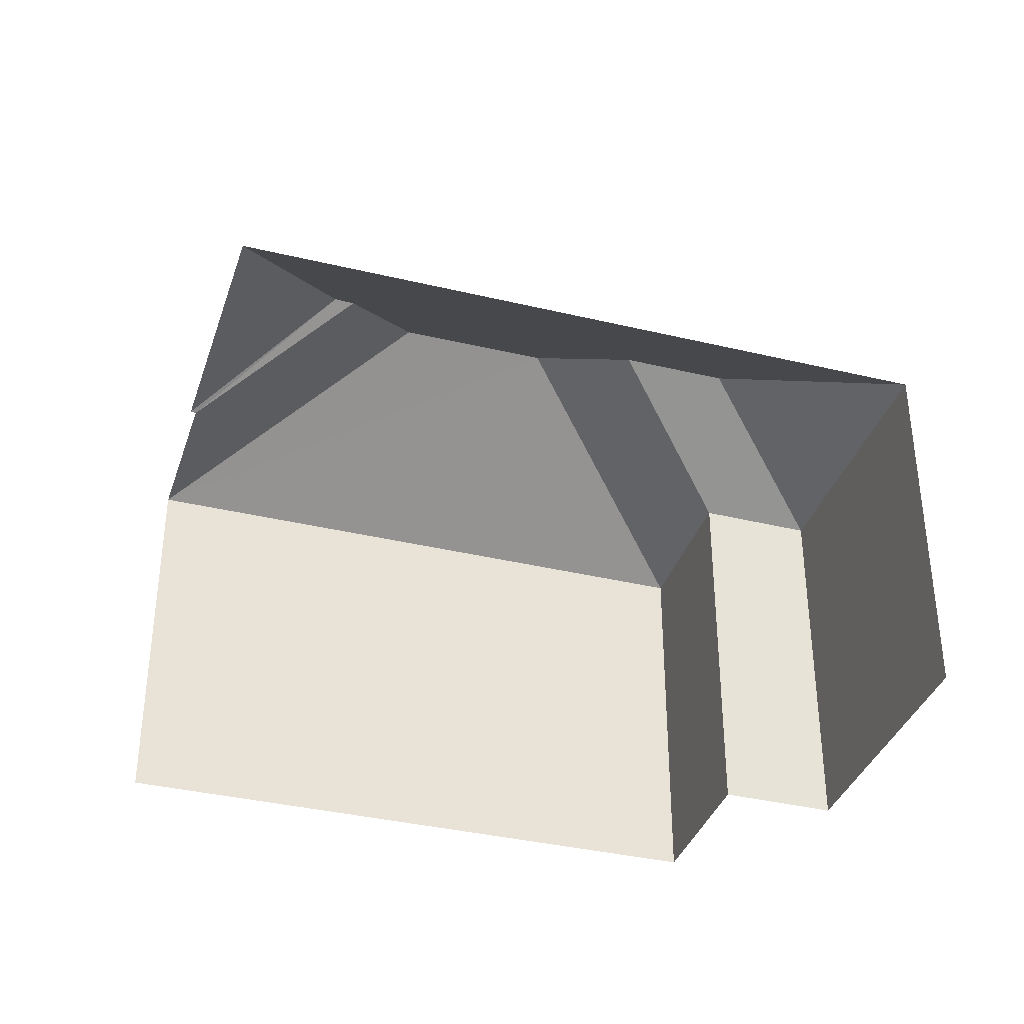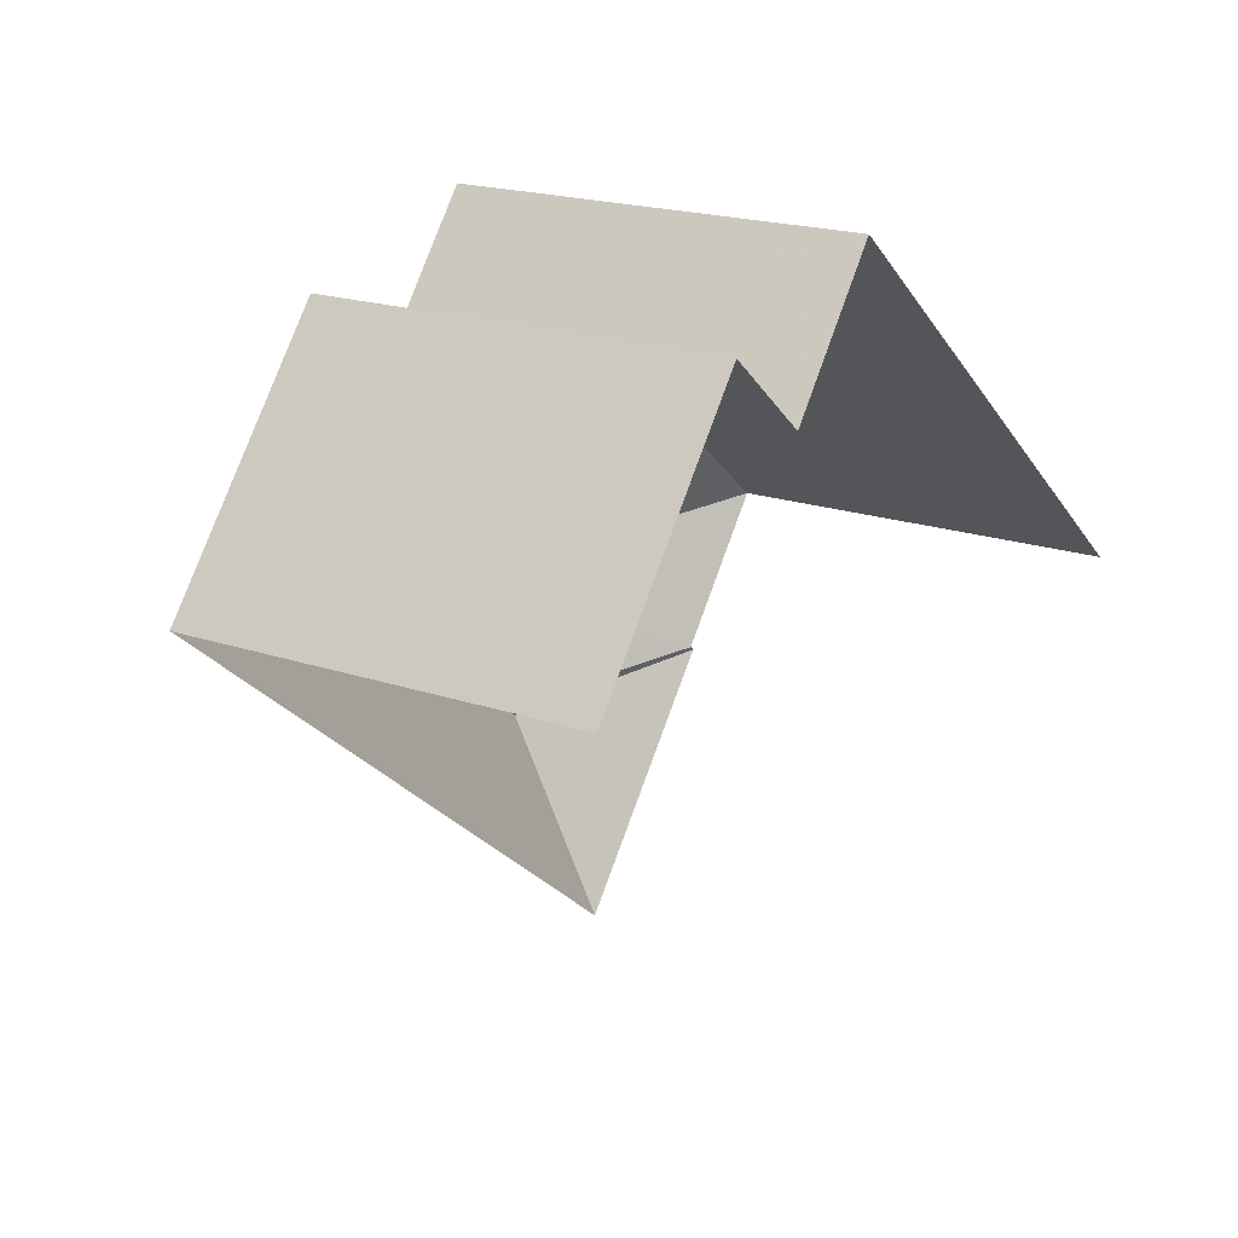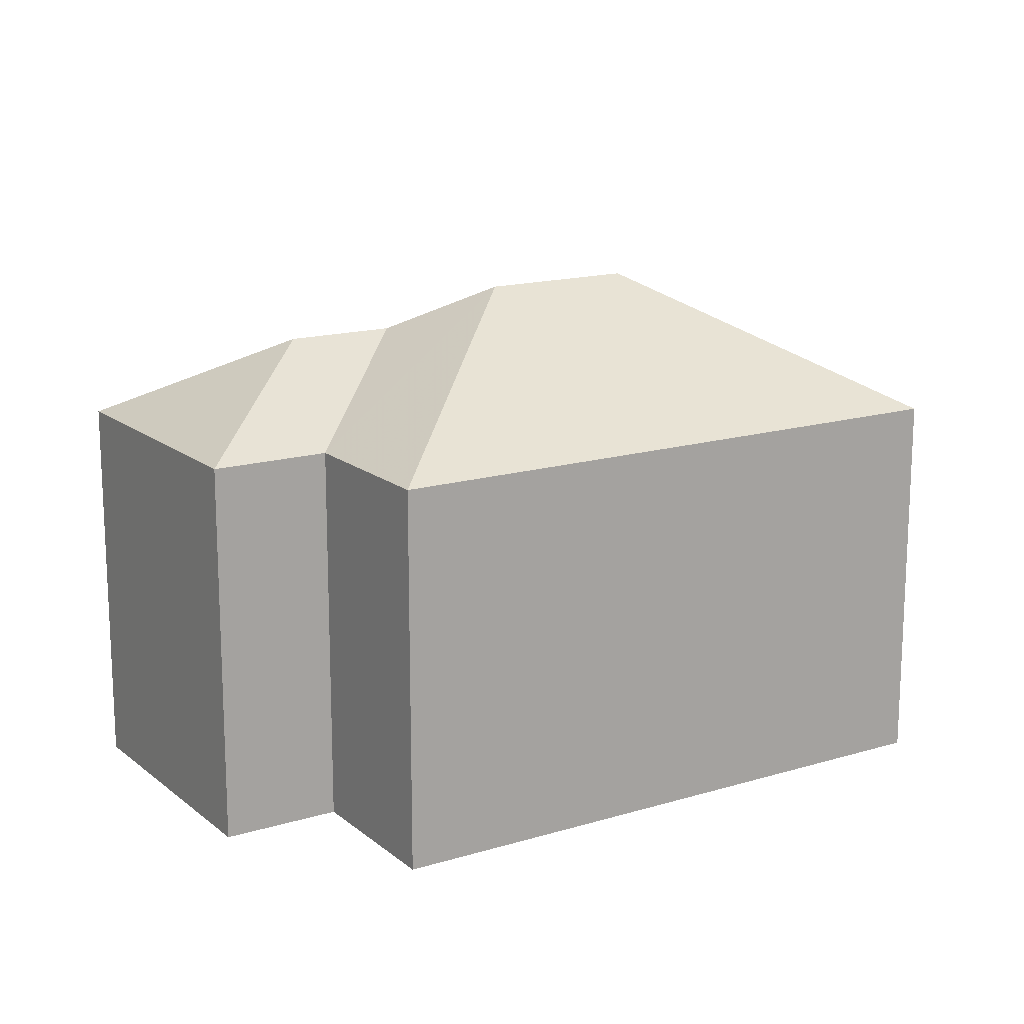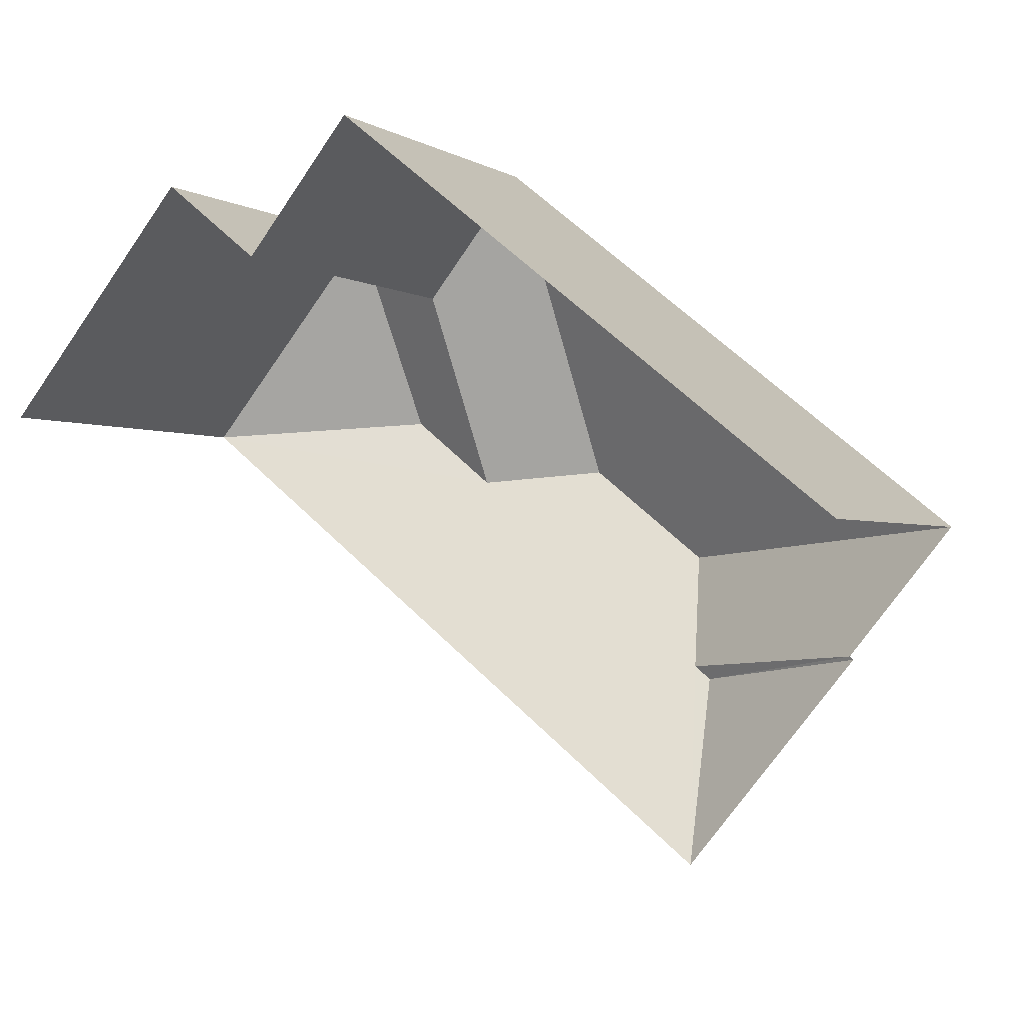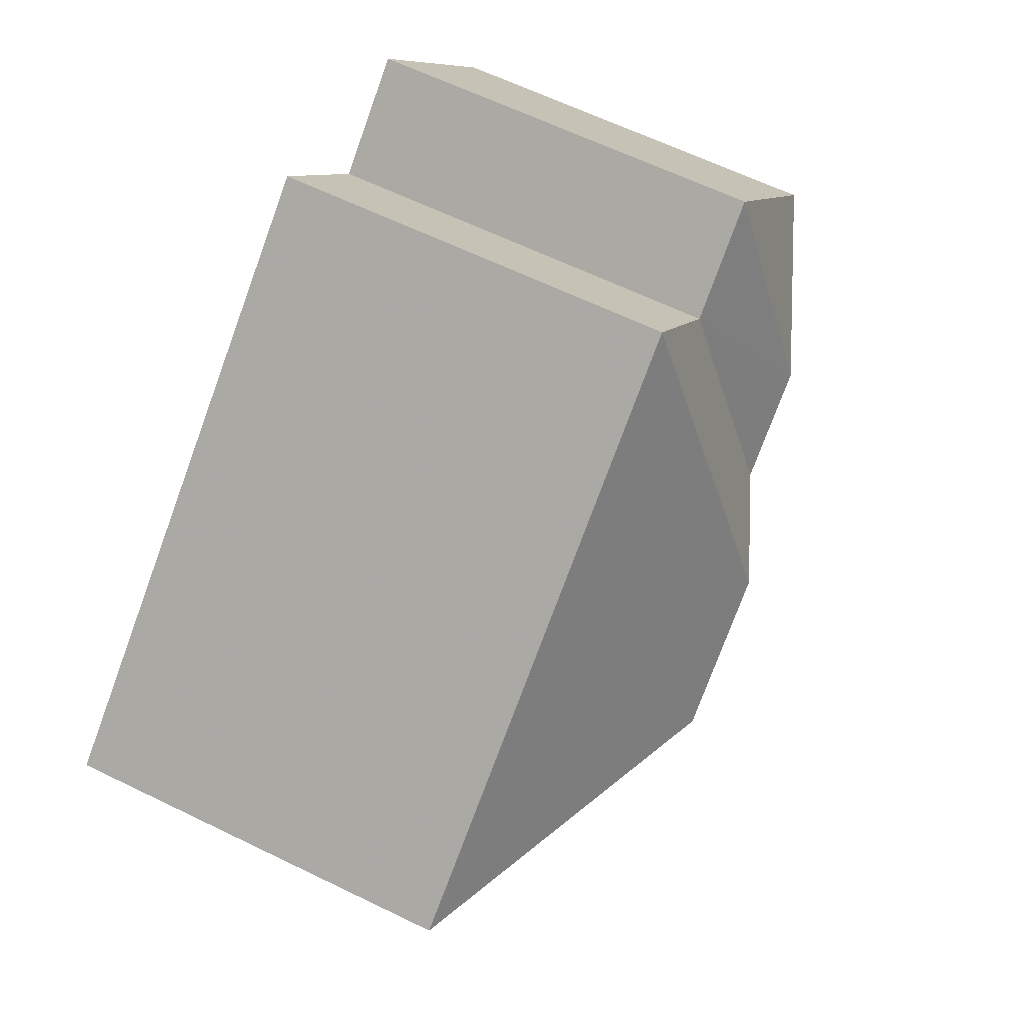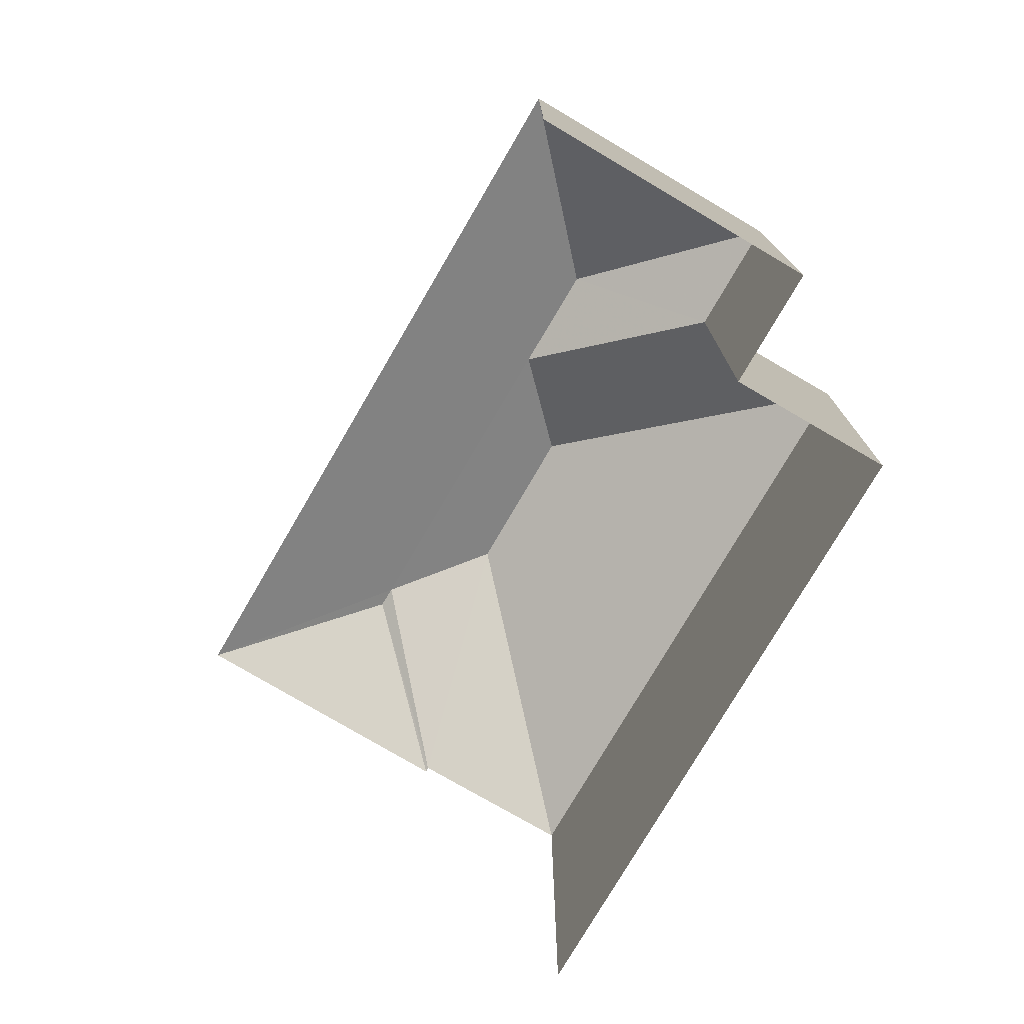
<metadata>
{"format":"obj","ext":"obj","renderer":"f3d","projection":"perspective","resolution":1024,"background":"white","views":[{"elev":-36.6,"azim":21.5,"up":"+Z"},{"elev":19.4,"azim":122.7,"up":"+Y"},{"elev":15.8,"azim":-173.4,"up":"+Z"},{"elev":-1.5,"azim":-154.7,"up":"+Y"},{"elev":63.2,"azim":-63.8,"up":"+Y"},{"elev":-76.5,"azim":98.5,"up":"+Z"}]}
</metadata>
<code>
v -2.233e+05 -1.27e+05 19.08
v -2.233e+05 -1.27e+05 19.08
v -2.233e+05 -1.27e+05 19.08
v -2.233e+05 -1.27e+05 19.08
v -2.233e+05 -1.27e+05 19.08
v -2.233e+05 -1.27e+05 19.08
v -2.233e+05 -1.27e+05 19.08
v -2.233e+05 -1.27e+05 19.08
v -2.233e+05 -1.27e+05 25.36
v -2.233e+05 -1.27e+05 26.76
v -2.233e+05 -1.27e+05 25.36
v -2.233e+05 -1.27e+05 25.36
v -2.233e+05 -1.27e+05 26.78
v -2.233e+05 -1.27e+05 25.36
v -2.233e+05 -1.27e+05 27.58
v -2.233e+05 -1.27e+05 25.36
v -2.233e+05 -1.27e+05 25.36
v -2.233e+05 -1.27e+05 27.58
v -2.233e+05 -1.27e+05 26.77
v -2.233e+05 -1.27e+05 26.76
v -2.233e+05 -1.27e+05 25.36
v -2.233e+05 -1.27e+05 25.36
f 1 2 3
f 3 4 5
f 1 6 2
f 7 8 1
f 7 1 5
f 5 1 3
f 5 22 17
f 7 5 17
f 11 5 4
f 11 22 5
f 14 9 3
f 2 14 3
f 9 11 4
f 3 9 4
f 9 10 11
f 12 13 14
f 15 16 17
f 18 15 17
f 14 19 9
f 9 20 10
f 14 13 19
f 18 20 15
f 20 19 15
f 9 19 20
f 13 12 21
f 19 13 21
f 18 22 20
f 18 17 22
f 22 11 10
f 20 22 10
f 21 16 15
f 19 21 15
f 16 8 7
f 17 16 7
f 6 14 2
f 6 12 14
f 1 12 6
f 1 21 12
f 16 1 8
f 16 21 1

</code>
